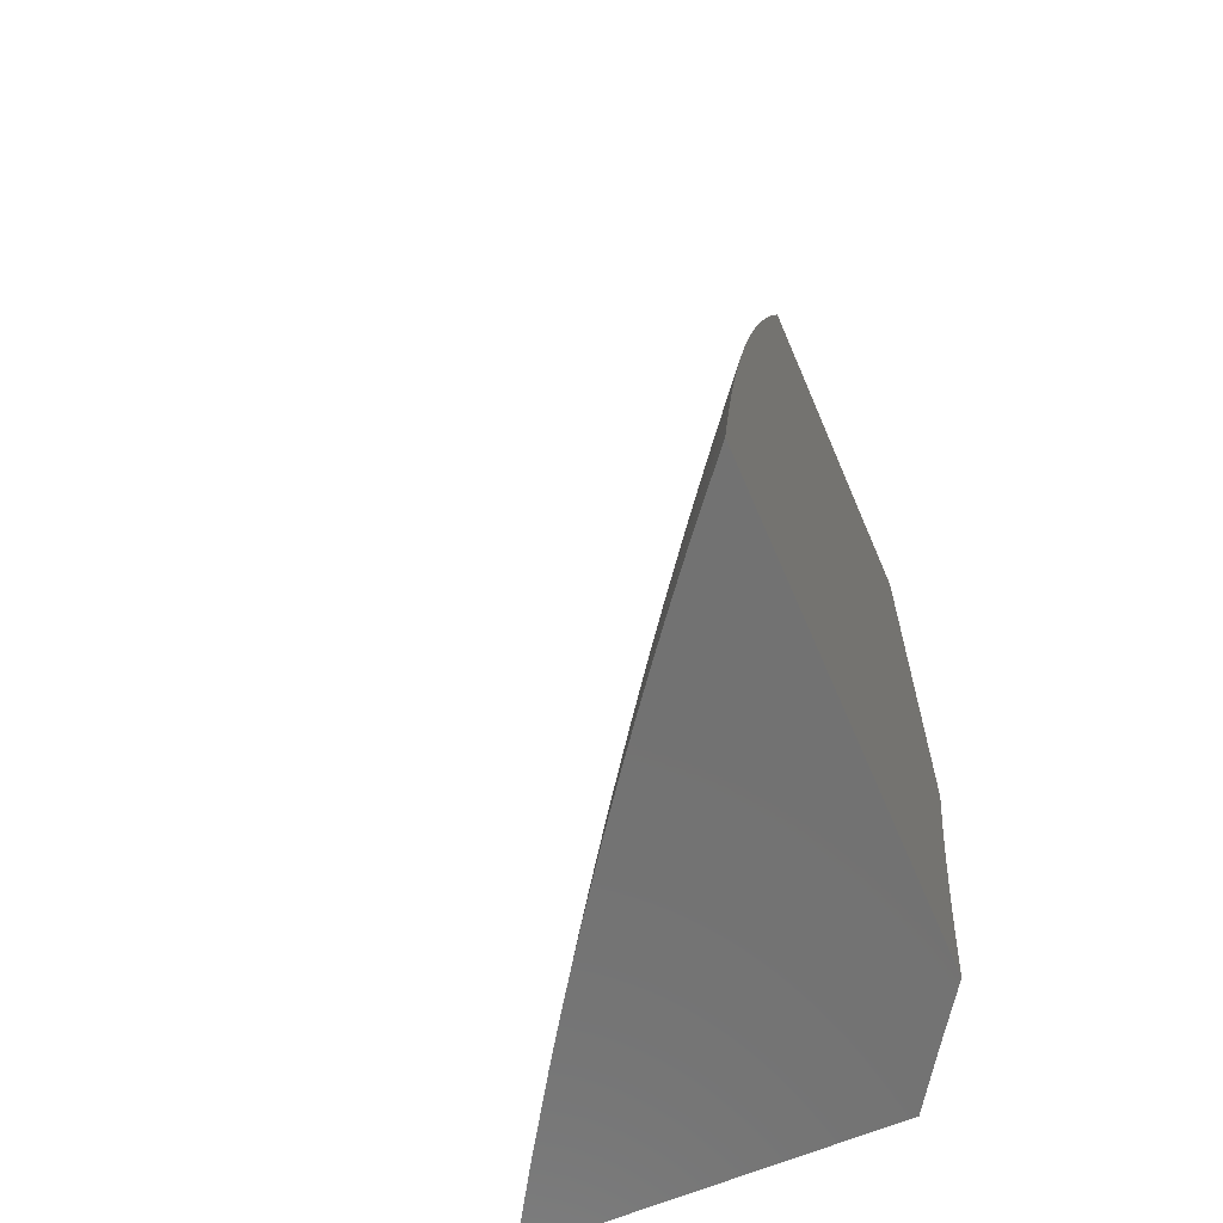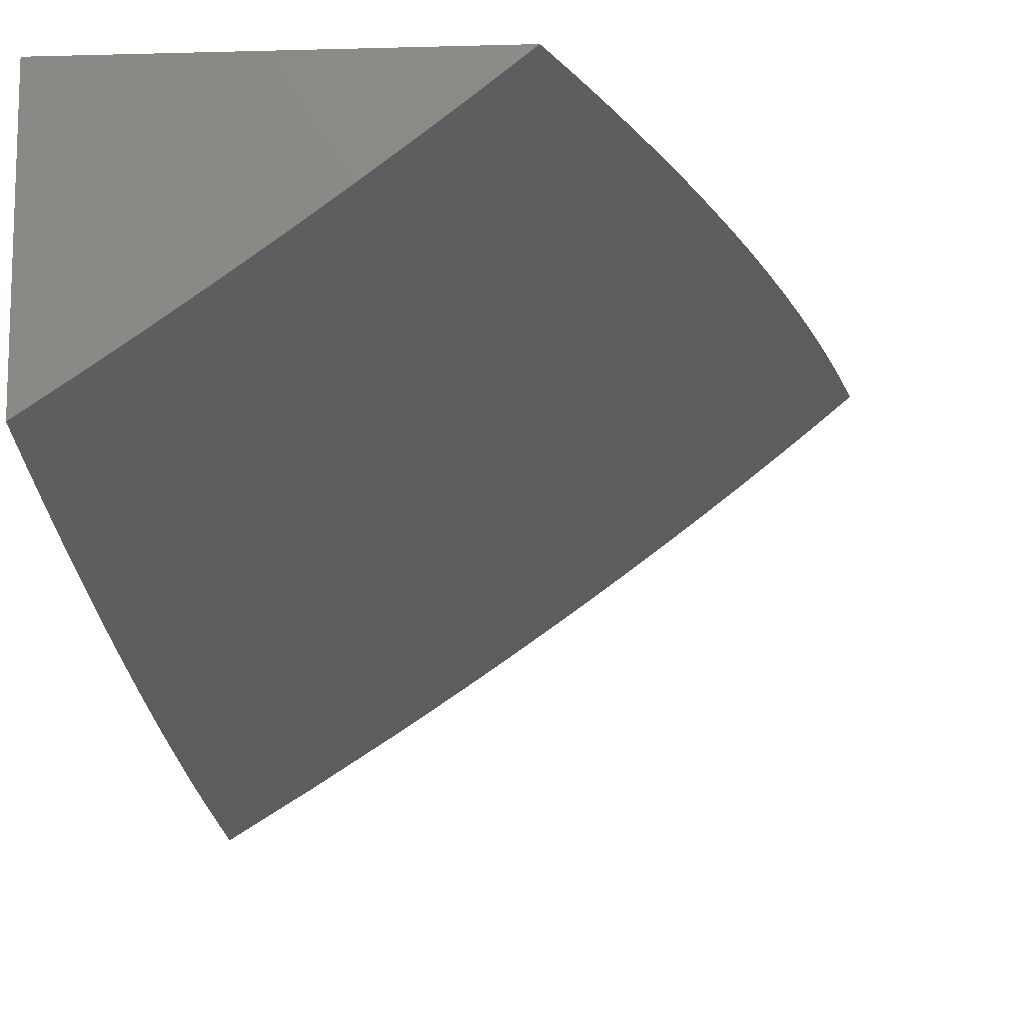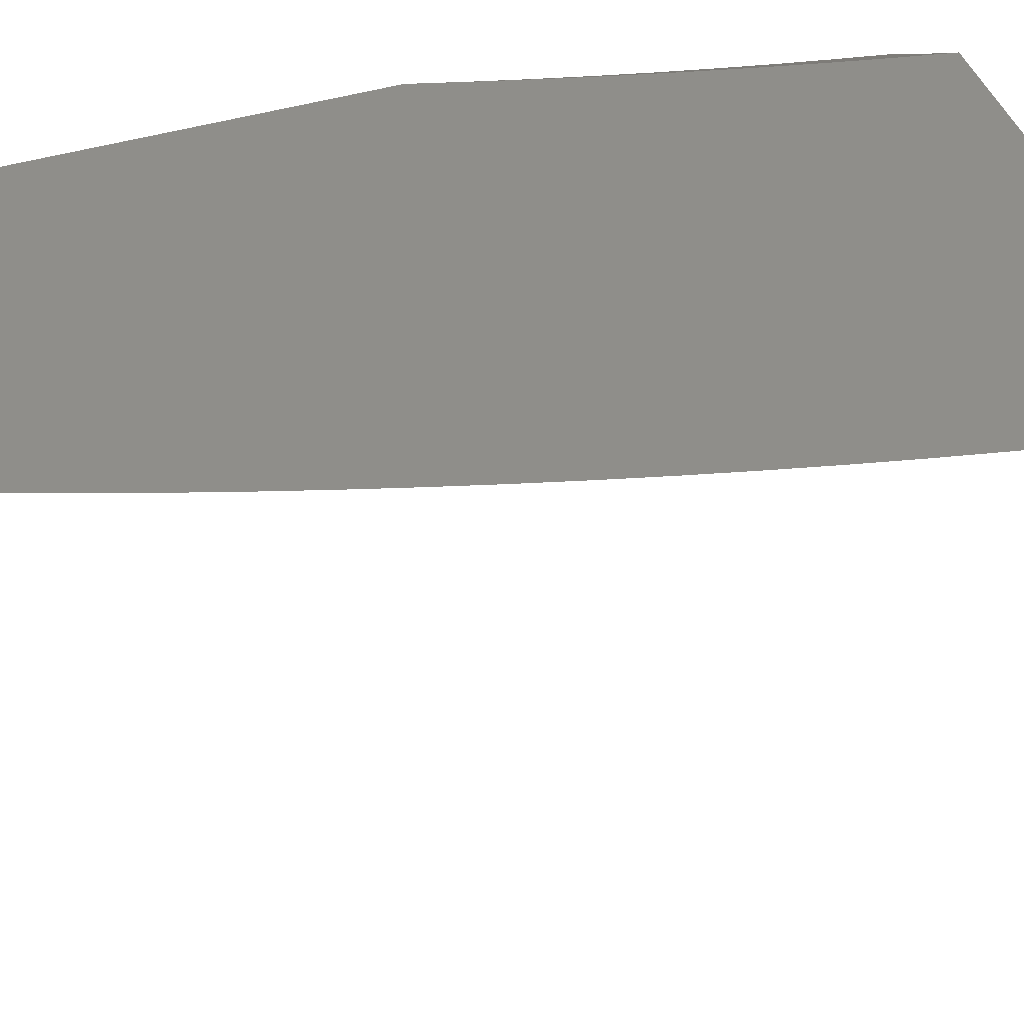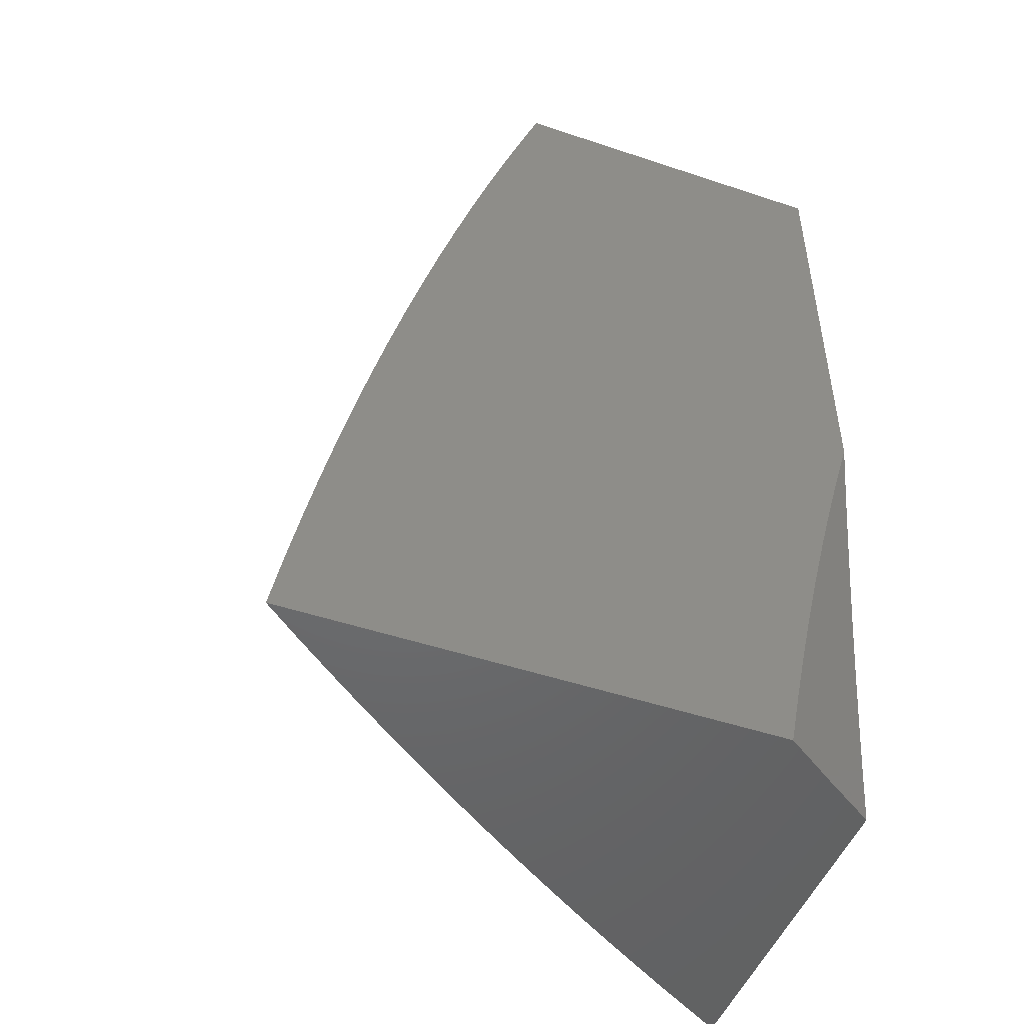
<metadata>
{"format":"stl","ext":"stl","renderer":"f3d","projection":"perspective","resolution":1024,"background":"white","views":[{"elev":-64.0,"azim":113.1,"up":"+Z"},{"elev":-12.6,"azim":3.7,"up":"+Y"},{"elev":44.4,"azim":70.7,"up":"+Y"},{"elev":-48.7,"azim":159.6,"up":"+Z"}]}
</metadata>
<code>
# stl→obj: 281 verts, 558 faces
v 5.108 -11 1.062
v 5.12 -11 1
v 5.057 -11.04 1.03
v 5.061 -11.04 1
v 5 -11.08 1
v 5 -11.07 1.061
v 5.053 -11.04 1.061
v 5.049 -11.04 1.091
v 5.095 -11 1.123
v 5.045 -11.03 1.122
v 5.041 -11.03 1.152
v 5 -11.06 1.123
v 5 -11.05 1.184
v 5.036 -11.03 1.183
v 5 -11.04 1.245
v 5.027 -11.03 1.244
v 5 -11.03 1.306
v 5.017 -11.02 1.305
v 5 -11.02 1.367
v 5.007 -11.02 1.366
v 5 -11.01 1.428
v 5.034 -11 1.368
v 5.018 -11 1.428
v 5 -11 1.489
v 5.051 -11 1.307
v 5.066 -11 1.246
v 5.081 -11 1.185
v 5 -11.45 1.063
v 5 -11.46 1
v 5.037 -11.43 1.062
v 5.085 -11.41 1
v 5.081 -11.4 1.062
v 5.125 -11.38 1.062
v 5.117 -11.37 1.124
v 5.16 -11.34 1.124
v 5.152 -11.34 1.186
v 5.194 -11.31 1.186
v 5.185 -11.31 1.249
v 5.227 -11.28 1.249
v 5.218 -11.28 1.311
v 5.259 -11.25 1.311
v 5.249 -11.24 1.374
v 5.29 -11.22 1.374
v 5.279 -11.21 1.436
v 5.319 -11.18 1.436
v 5.308 -11.18 1.499
v 5.358 -11.15 1.436
v 5.347 -11.15 1.499
v 5.397 -11.12 1.436
v 5.386 -11.12 1.499
v 5.424 -11.09 1.499
v 5.412 -11.09 1.561
v 5.45 -11.06 1.561
v 5.438 -11.05 1.624
v 5.475 -11.02 1.624
v 5.462 -11.02 1.687
v 5.5 -11 1.631
v 5.481 -11 1.693
v 5.169 -11.36 1
v 5.168 -11.35 1.062
v 5.202 -11.32 1.124
v 5.236 -11.28 1.186
v 5.268 -11.25 1.249
v 5.299 -11.22 1.311
v 5.329 -11.19 1.374
v 5.369 -11.16 1.374
v 5.408 -11.13 1.374
v 5.435 -11.09 1.436
v 5.462 -11.06 1.499
v 5.487 -11.03 1.561
v 5.518 -11 1.569
v 5.211 -11.33 1
v 5.21 -11.32 1.062
v 5.244 -11.29 1.124
v 5.277 -11.26 1.186
v 5.309 -11.22 1.249
v 5.339 -11.19 1.311
v 5.379 -11.16 1.311
v 5.418 -11.13 1.311
v 5.446 -11.1 1.374
v 5.473 -11.07 1.436
v 5.499 -11.03 1.499
v 5.535 -11 1.506
v 5.252 -11.3 1
v 5.252 -11.29 1.062
v 5.285 -11.26 1.124
v 5.318 -11.23 1.186
v 5.349 -11.19 1.249
v 5.389 -11.17 1.249
v 5.427 -11.14 1.249
v 5.456 -11.1 1.311
v 5.484 -11.07 1.374
v 5.51 -11.04 1.436
v 5.535 -11 1.499
v 5.552 -11 1.444
v 5.547 -11.01 1.436
v 5.568 -11 1.381
v 5.558 -11.01 1.374
v 5.583 -11 1.318
v 5.568 -11.01 1.311
v 5.598 -11 1.254
v 5.578 -11.02 1.249
v 5.612 -11 1.191
v 5.587 -11.02 1.186
v 5.625 -11 1.128
v 5.596 -11.02 1.124
v 5.637 -11 1.064
v 5.605 -11.03 1.062
v 5.649 -11 1
v 5.611 -11.03 1
v 5.568 -11.06 1.062
v 5.572 -11.06 1
v 5.53 -11.09 1.062
v 5.533 -11.09 1
v 5.492 -11.12 1.062
v 5.494 -11.12 1
v 5.453 -11.15 1.062
v 5.454 -11.16 1
v 5.414 -11.18 1.062
v 5.414 -11.18 1
v 5.374 -11.21 1.062
v 5.374 -11.21 1
v 5.334 -11.23 1.062
v 5.334 -11.24 1
v 5.293 -11.26 1.062
v 5.293 -11.27 1
v 5.448 -11.01 1.749
v 5.462 -11 1.755
v 5.434 -11.01 1.812
v 5.442 -11 1.816
v 5.42 -11 1.875
v 5.421 -11 1.878
v 5.383 -11.03 1.875
v 5.399 -11 1.939
v 5.368 -11.02 1.937
v 5.377 -11 2
v 5.332 -11.04 2
v 5.331 -11.05 1.937
v 5.287 -11.07 2
v 5.294 -11.08 1.937
v 5.241 -11.1 2
v 5.256 -11.11 1.937
v 5.217 -11.14 1.937
v 5.271 -11.12 1.875
v 5.232 -11.15 1.875
v 5.285 -11.12 1.812
v 5.246 -11.15 1.812
v 5.298 -11.13 1.749
v 5.259 -11.16 1.749
v 5.311 -11.13 1.687
v 5.272 -11.16 1.687
v 5.324 -11.14 1.624
v 5.285 -11.17 1.624
v 5.336 -11.14 1.561
v 5.297 -11.17 1.561
v 5.194 -11.14 2
v 5.178 -11.17 1.937
v 5.193 -11.17 1.875
v 5.153 -11.2 1.875
v 5.167 -11.21 1.812
v 5.126 -11.24 1.812
v 5.139 -11.24 1.749
v 5.098 -11.27 1.749
v 5.111 -11.27 1.687
v 5.069 -11.3 1.687
v 5.081 -11.31 1.624
v 5.039 -11.34 1.624
v 5.051 -11.34 1.561
v 5.008 -11.37 1.561
v 5.019 -11.37 1.499
v 5 -11.38 1.504
v 5 -11.4 1.441
v 5.147 -11.17 2
v 5.139 -11.2 1.937
v 5.113 -11.23 1.875
v 5.085 -11.26 1.812
v 5.057 -11.3 1.749
v 5.027 -11.33 1.687
v 5 -11.35 1.691
v 5 -11.36 1.629
v 5.099 -11.21 2
v 5.098 -11.22 1.937
v 5.072 -11.26 1.875
v 5.044 -11.29 1.812
v 5.015 -11.32 1.749
v 5.05 -11.24 2
v 5.058 -11.25 1.937
v 5.031 -11.28 1.875
v 5 -11.3 1.877
v 5 -11.32 1.815
v 5 -11.27 2
v 5.017 -11.28 1.937
v 5 -11.29 1.939
v 5.002 -11.32 1.812
v 5 -11.33 1.753
v 5 -11.37 1.566
v 5 -11.41 1.378
v 5.039 -11.38 1.374
v 5.029 -11.38 1.436
v 5.062 -11.35 1.499
v 5.093 -11.31 1.561
v 5.123 -11.28 1.624
v 5.152 -11.25 1.687
v 5.18 -11.21 1.749
v 5.206 -11.18 1.812
v 5.005 -11.42 1.311
v 5 -11.42 1.315
v 5 -11.43 1.252
v 5.014 -11.42 1.249
v 5 -11.44 1.189
v 5.022 -11.42 1.186
v 5.03 -11.43 1.124
v 5.066 -11.4 1.186
v 5.074 -11.4 1.124
v 5.109 -11.37 1.186
v 5 -11.45 1.126
v 5.057 -11.39 1.249
v 5.1 -11.36 1.249
v 5.143 -11.34 1.249
v 5.048 -11.39 1.311
v 5.091 -11.36 1.311
v 5.134 -11.33 1.311
v 5.176 -11.3 1.311
v 5.082 -11.36 1.374
v 5.072 -11.35 1.436
v 5.114 -11.32 1.436
v 5.104 -11.32 1.499
v 5.146 -11.29 1.499
v 5.135 -11.29 1.561
v 5.176 -11.26 1.561
v 5.164 -11.25 1.624
v 5.205 -11.22 1.624
v 5.193 -11.22 1.687
v 5.233 -11.19 1.687
v 5.22 -11.19 1.749
v 5.124 -11.33 1.374
v 5.167 -11.3 1.374
v 5.208 -11.27 1.374
v 5.156 -11.3 1.436
v 5.187 -11.26 1.499
v 5.217 -11.23 1.561
v 5.245 -11.2 1.624
v 5.198 -11.27 1.436
v 5.239 -11.24 1.436
v 5.228 -11.23 1.499
v 5.257 -11.2 1.561
v 5.326 -11.23 1.124
v 5.358 -11.2 1.186
v 5.398 -11.17 1.186
v 5.437 -11.14 1.186
v 5.466 -11.11 1.249
v 5.494 -11.07 1.311
v 5.521 -11.04 1.374
v 5.268 -11.21 1.499
v 5.366 -11.2 1.124
v 5.406 -11.17 1.124
v 5.445 -11.14 1.124
v 5.475 -11.11 1.186
v 5.504 -11.08 1.249
v 5.531 -11.04 1.311
v 5.484 -11.11 1.124
v 5.513 -11.08 1.186
v 5.541 -11.05 1.249
v 5.374 -11.11 1.561
v 5.362 -11.11 1.624
v 5.35 -11.1 1.687
v 5.337 -11.1 1.749
v 5.323 -11.09 1.812
v 5.309 -11.09 1.875
v 5.4 -11.08 1.624
v 5.388 -11.08 1.687
v 5.374 -11.07 1.749
v 5.361 -11.07 1.812
v 5.346 -11.06 1.875
v 5.522 -11.08 1.124
v 5.55 -11.05 1.186
v 5.425 -11.05 1.687
v 5.412 -11.04 1.749
v 5.398 -11.04 1.812
v 5.559 -11.05 1.124
v 5 -11 2
f 1 2 3
f 3 2 4
f 3 4 5
f 5 6 3
f 3 6 7
f 3 7 1
f 1 7 8
f 1 8 9
f 9 8 10
f 9 10 11
f 11 10 12
f 11 12 13
f 7 6 8
f 8 6 12
f 8 12 10
f 11 13 14
f 14 13 15
f 14 15 16
f 16 15 17
f 16 17 18
f 18 17 19
f 18 19 20
f 20 19 21
f 20 21 22
f 22 21 23
f 23 21 24
f 22 25 20
f 20 25 18
f 25 26 18
f 18 26 16
f 26 27 16
f 16 27 14
f 14 27 11
f 11 27 9
f 28 29 30
f 30 29 31
f 30 31 32
f 32 31 33
f 32 33 34
f 34 33 35
f 34 35 36
f 36 35 37
f 36 37 38
f 38 37 39
f 38 39 40
f 40 39 41
f 40 41 42
f 42 41 43
f 42 43 44
f 44 43 45
f 44 45 46
f 46 45 47
f 46 47 48
f 48 47 49
f 48 49 50
f 50 49 51
f 50 51 52
f 52 51 53
f 52 53 54
f 54 53 55
f 54 55 56
f 56 55 57
f 56 57 58
f 31 59 33
f 33 59 60
f 33 60 35
f 35 60 61
f 35 61 37
f 37 61 62
f 37 62 39
f 39 62 63
f 39 63 41
f 41 63 64
f 41 64 43
f 43 64 65
f 43 65 45
f 45 65 66
f 45 66 47
f 47 66 67
f 47 67 49
f 49 67 68
f 49 68 51
f 51 68 69
f 51 69 53
f 53 69 70
f 53 70 55
f 55 70 71
f 55 71 57
f 59 72 60
f 60 72 73
f 60 73 61
f 61 73 74
f 61 74 62
f 62 74 75
f 62 75 63
f 63 75 76
f 63 76 64
f 64 76 77
f 64 77 65
f 65 77 78
f 65 78 66
f 66 78 79
f 66 79 67
f 67 79 80
f 67 80 68
f 68 80 81
f 68 81 69
f 69 81 82
f 69 82 70
f 70 82 83
f 70 83 71
f 72 84 73
f 73 84 85
f 73 85 74
f 74 85 86
f 74 86 75
f 75 86 87
f 75 87 76
f 76 87 88
f 76 88 77
f 77 88 89
f 77 89 78
f 78 89 90
f 78 90 79
f 79 90 91
f 79 91 80
f 80 91 92
f 80 92 81
f 81 92 93
f 81 93 82
f 82 93 94
f 82 94 83
f 83 94 95
f 95 94 96
f 95 96 97
f 97 96 98
f 97 98 99
f 99 98 100
f 99 100 101
f 101 100 102
f 101 102 103
f 103 102 104
f 103 104 105
f 105 104 106
f 105 106 107
f 107 106 108
f 107 108 109
f 109 108 110
f 110 108 111
f 110 111 112
f 112 111 113
f 112 113 114
f 114 113 115
f 114 115 116
f 116 115 117
f 116 117 118
f 118 117 119
f 118 119 120
f 120 119 121
f 120 121 122
f 122 121 123
f 122 123 124
f 124 123 125
f 124 125 126
f 126 125 85
f 126 85 84
f 56 58 127
f 127 58 128
f 127 128 129
f 129 128 130
f 129 130 131
f 131 130 132
f 131 132 133
f 133 132 134
f 133 134 135
f 135 134 136
f 135 136 137
f 135 137 138
f 138 137 139
f 138 139 140
f 140 139 141
f 140 141 142
f 142 141 143
f 142 143 144
f 144 143 145
f 144 145 146
f 146 145 147
f 146 147 148
f 148 147 149
f 148 149 150
f 150 149 151
f 150 151 152
f 152 151 153
f 152 153 154
f 154 153 155
f 154 155 48
f 48 155 46
f 141 156 143
f 143 156 157
f 143 157 158
f 158 157 159
f 158 159 160
f 160 159 161
f 160 161 162
f 162 161 163
f 162 163 164
f 164 163 165
f 164 165 166
f 166 165 167
f 166 167 168
f 168 167 169
f 168 169 170
f 170 169 171
f 170 171 172
f 156 173 157
f 157 173 174
f 157 174 159
f 159 174 175
f 159 175 161
f 161 175 176
f 161 176 163
f 163 176 177
f 163 177 165
f 165 177 178
f 165 178 167
f 167 178 179
f 167 179 180
f 173 181 174
f 174 181 182
f 174 182 175
f 175 182 183
f 175 183 176
f 176 183 184
f 176 184 177
f 177 184 185
f 177 185 178
f 178 185 179
f 181 186 182
f 182 186 187
f 182 187 183
f 183 187 188
f 183 188 184
f 184 188 189
f 184 189 190
f 186 191 187
f 187 191 192
f 187 192 188
f 188 192 193
f 188 193 189
f 191 193 192
f 184 190 194
f 194 190 195
f 194 195 185
f 185 195 179
f 167 180 169
f 169 180 196
f 169 196 171
f 197 198 172
f 172 198 199
f 172 199 170
f 170 199 200
f 170 200 168
f 168 200 201
f 168 201 166
f 166 201 202
f 166 202 164
f 164 202 203
f 164 203 162
f 162 203 204
f 162 204 160
f 160 204 205
f 160 205 158
f 158 205 145
f 158 145 143
f 198 197 206
f 206 197 207
f 206 207 208
f 206 208 209
f 209 208 210
f 209 210 211
f 211 210 212
f 211 212 213
f 213 212 214
f 213 214 215
f 215 214 34
f 215 34 36
f 210 216 212
f 212 216 30
f 212 30 214
f 214 30 32
f 214 32 34
f 216 28 30
f 209 211 217
f 217 211 213
f 217 213 218
f 218 213 215
f 218 215 219
f 219 215 36
f 219 36 38
f 206 209 220
f 220 209 217
f 220 217 221
f 221 217 218
f 221 218 222
f 222 218 219
f 222 219 223
f 223 219 38
f 223 38 40
f 206 220 198
f 198 220 224
f 198 224 225
f 225 224 226
f 225 226 227
f 227 226 228
f 227 228 229
f 229 228 230
f 229 230 231
f 231 230 232
f 231 232 233
f 233 232 234
f 233 234 235
f 235 234 149
f 235 149 147
f 224 220 221
f 200 199 225
f 225 199 198
f 224 221 236
f 236 221 222
f 236 222 237
f 237 222 223
f 237 223 238
f 238 223 40
f 238 40 42
f 224 236 226
f 226 236 239
f 226 239 228
f 228 239 240
f 228 240 230
f 230 240 241
f 230 241 232
f 232 241 242
f 232 242 234
f 234 242 151
f 234 151 149
f 239 236 237
f 200 225 227
f 200 227 201
f 201 227 229
f 201 229 202
f 202 229 231
f 202 231 203
f 203 231 233
f 203 233 204
f 204 233 235
f 204 235 205
f 205 235 147
f 205 147 145
f 194 185 184
f 239 237 243
f 243 237 238
f 243 238 244
f 244 238 42
f 244 42 44
f 239 243 240
f 240 243 245
f 240 245 241
f 241 245 246
f 241 246 242
f 242 246 153
f 242 153 151
f 245 243 244
f 85 125 86
f 86 125 247
f 86 247 87
f 87 247 248
f 87 248 88
f 88 248 249
f 88 249 89
f 89 249 250
f 89 250 90
f 90 250 251
f 90 251 91
f 91 251 252
f 91 252 92
f 92 252 253
f 92 253 93
f 93 253 96
f 93 96 94
f 245 244 254
f 254 244 44
f 254 44 46
f 125 123 247
f 247 123 255
f 247 255 248
f 248 255 256
f 248 256 249
f 249 256 257
f 249 257 250
f 250 257 258
f 250 258 251
f 251 258 259
f 251 259 252
f 252 259 260
f 252 260 253
f 253 260 98
f 253 98 96
f 245 254 246
f 246 254 155
f 246 155 153
f 155 254 46
f 123 121 255
f 255 121 119
f 255 119 256
f 256 119 117
f 256 117 257
f 257 117 261
f 257 261 258
f 258 261 262
f 258 262 259
f 259 262 263
f 259 263 260
f 260 263 100
f 260 100 98
f 48 50 154
f 154 50 264
f 154 264 152
f 152 264 265
f 152 265 150
f 150 265 266
f 150 266 148
f 148 266 267
f 148 267 146
f 146 267 268
f 146 268 144
f 144 268 269
f 144 269 142
f 142 269 140
f 50 52 264
f 264 52 270
f 264 270 265
f 265 270 271
f 265 271 266
f 266 271 272
f 266 272 267
f 267 272 273
f 267 273 268
f 268 273 274
f 268 274 269
f 269 274 138
f 269 138 140
f 117 115 261
f 261 115 275
f 261 275 262
f 262 275 276
f 262 276 263
f 263 276 102
f 263 102 100
f 52 54 270
f 270 54 277
f 270 277 271
f 271 277 278
f 271 278 272
f 272 278 279
f 272 279 273
f 273 279 133
f 273 133 274
f 274 133 135
f 274 135 138
f 115 113 275
f 275 113 280
f 275 280 276
f 276 280 104
f 276 104 102
f 54 56 277
f 277 56 127
f 277 127 278
f 278 127 129
f 278 129 279
f 279 129 131
f 279 131 133
f 113 111 280
f 280 111 106
f 280 106 104
f 108 106 111
f 21 195 24
f 24 195 190
f 24 190 189
f 195 21 179
f 179 21 19
f 179 19 180
f 180 19 17
f 180 17 196
f 196 17 15
f 196 15 171
f 171 15 13
f 171 13 172
f 172 13 12
f 172 12 197
f 197 12 207
f 207 12 6
f 207 6 208
f 208 6 5
f 208 5 210
f 210 5 216
f 216 5 28
f 28 5 29
f 189 193 24
f 24 193 281
f 281 193 191
f 4 126 5
f 5 126 84
f 5 84 72
f 2 122 4
f 4 122 124
f 4 124 126
f 109 110 2
f 2 110 112
f 2 112 114
f 114 116 2
f 2 116 118
f 2 118 120
f 120 122 2
f 72 59 5
f 5 59 31
f 5 31 29
f 191 186 281
f 281 186 181
f 281 181 173
f 173 156 281
f 281 156 141
f 281 141 139
f 139 137 281
f 281 137 136
f 1 101 2
f 2 101 103
f 2 103 105
f 9 97 1
f 1 97 99
f 1 99 101
f 97 9 95
f 95 9 27
f 95 27 83
f 83 27 26
f 83 26 71
f 71 26 25
f 71 25 57
f 57 25 22
f 57 22 58
f 58 22 23
f 58 23 128
f 128 23 24
f 128 24 130
f 130 24 132
f 132 24 134
f 134 24 281
f 134 281 136
f 105 107 2
f 2 107 109

</code>
